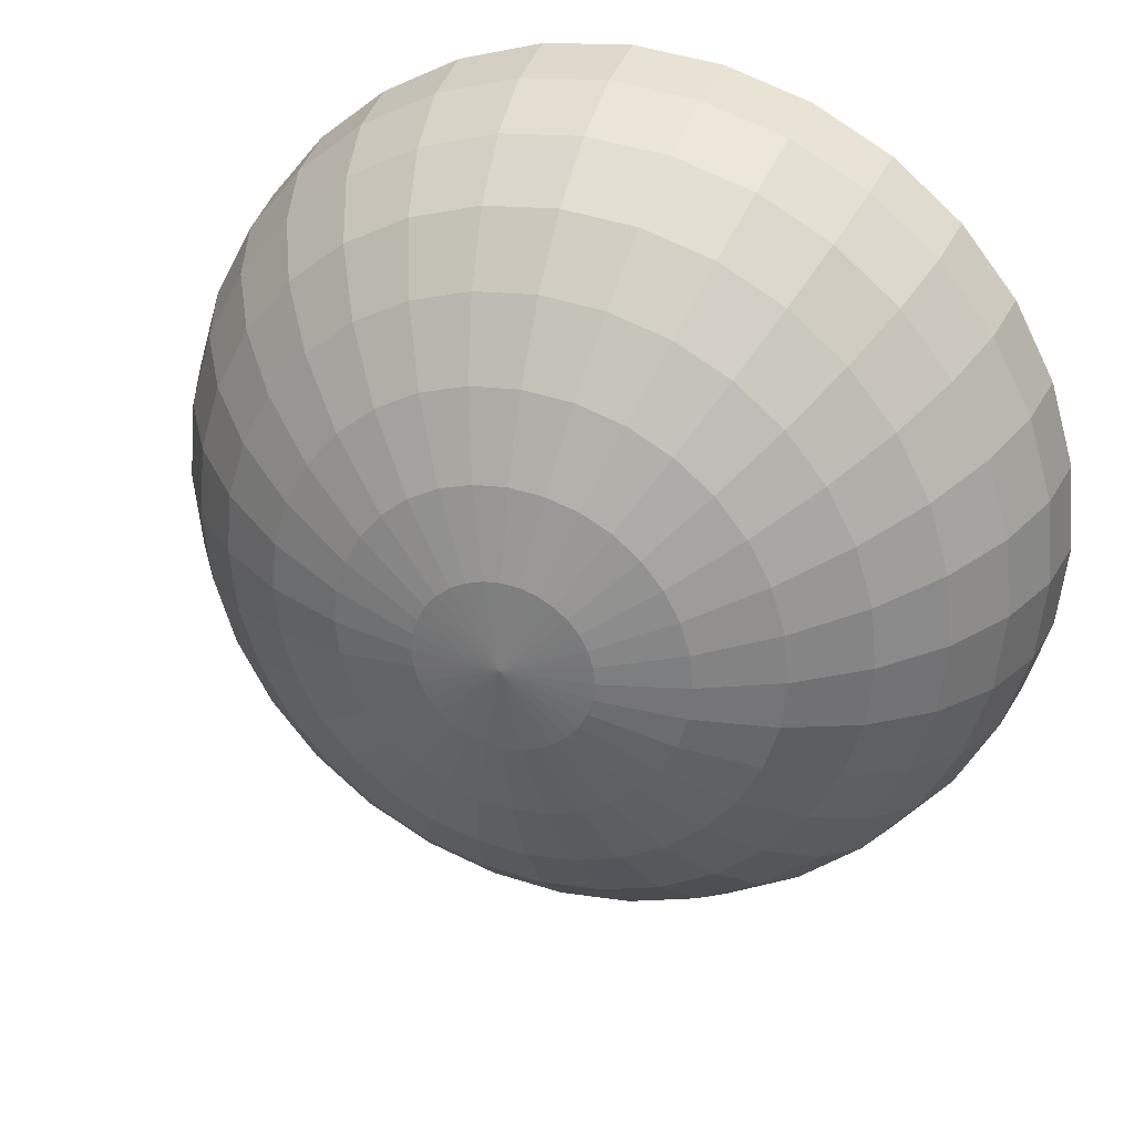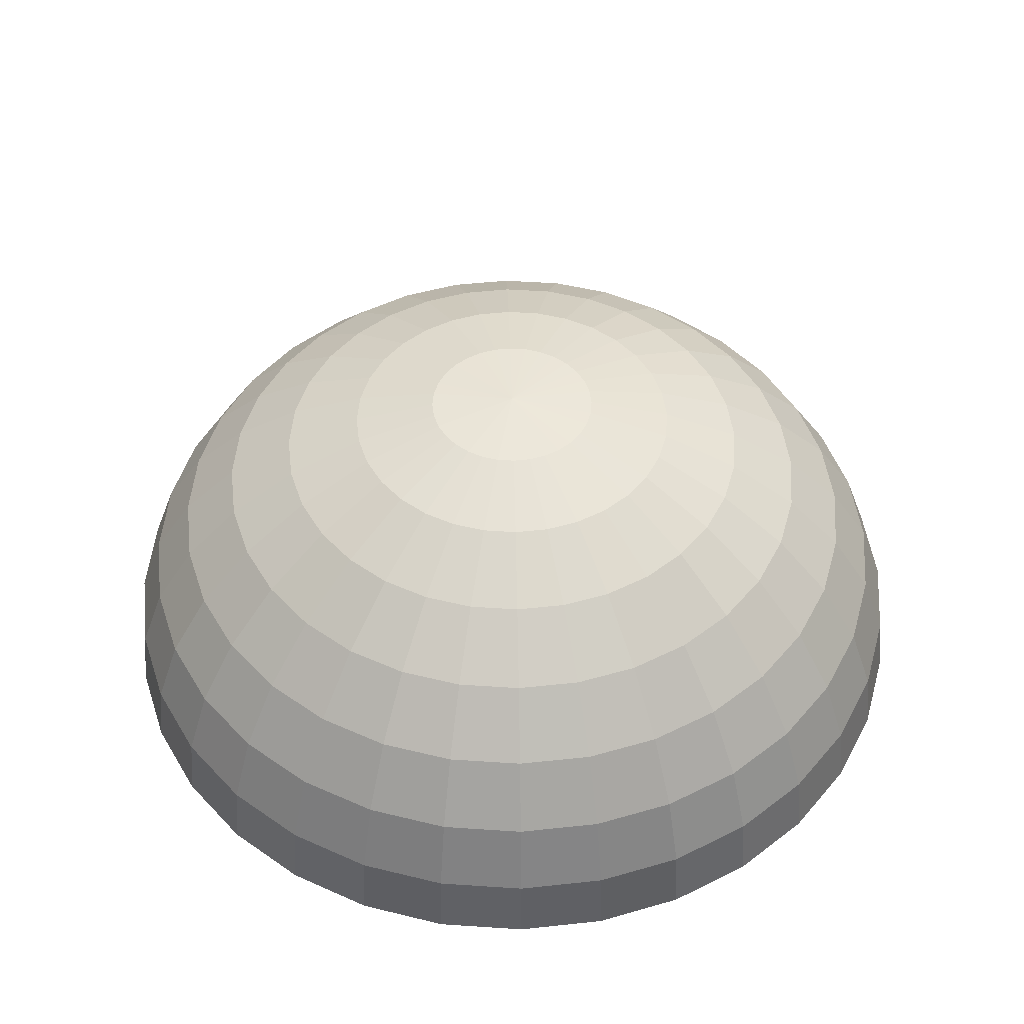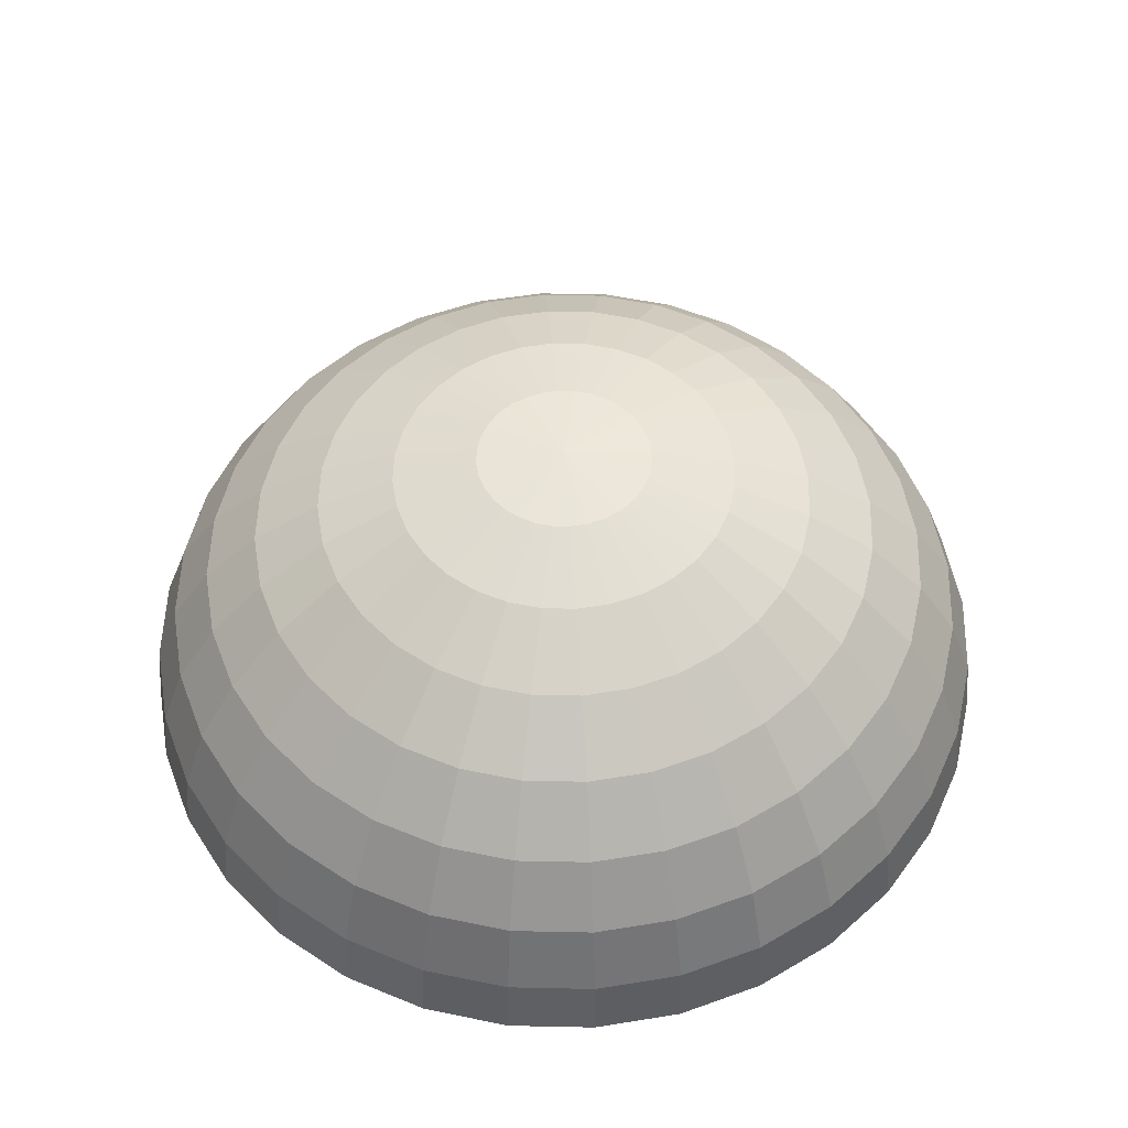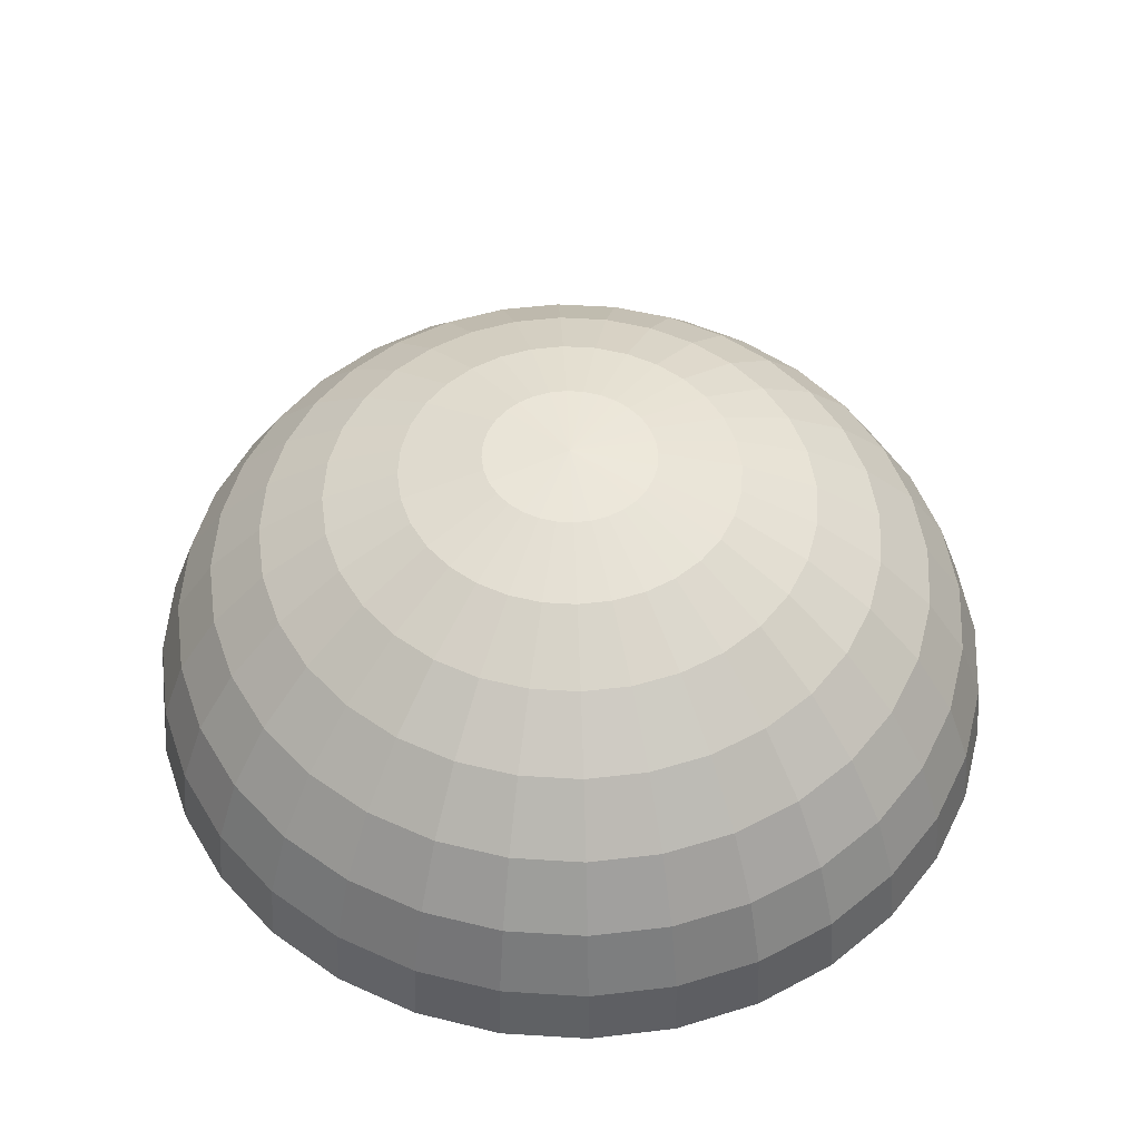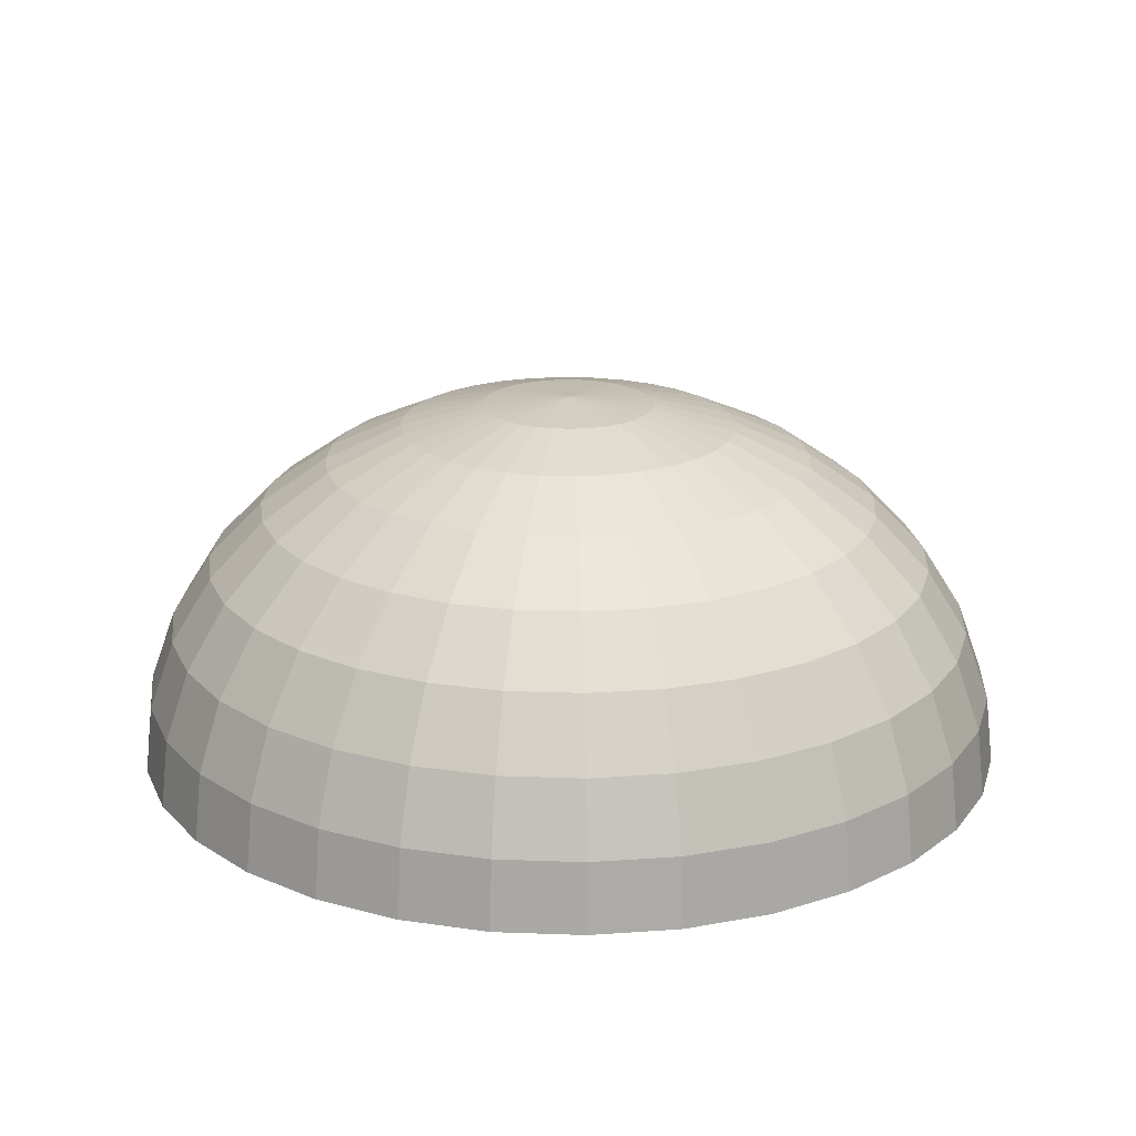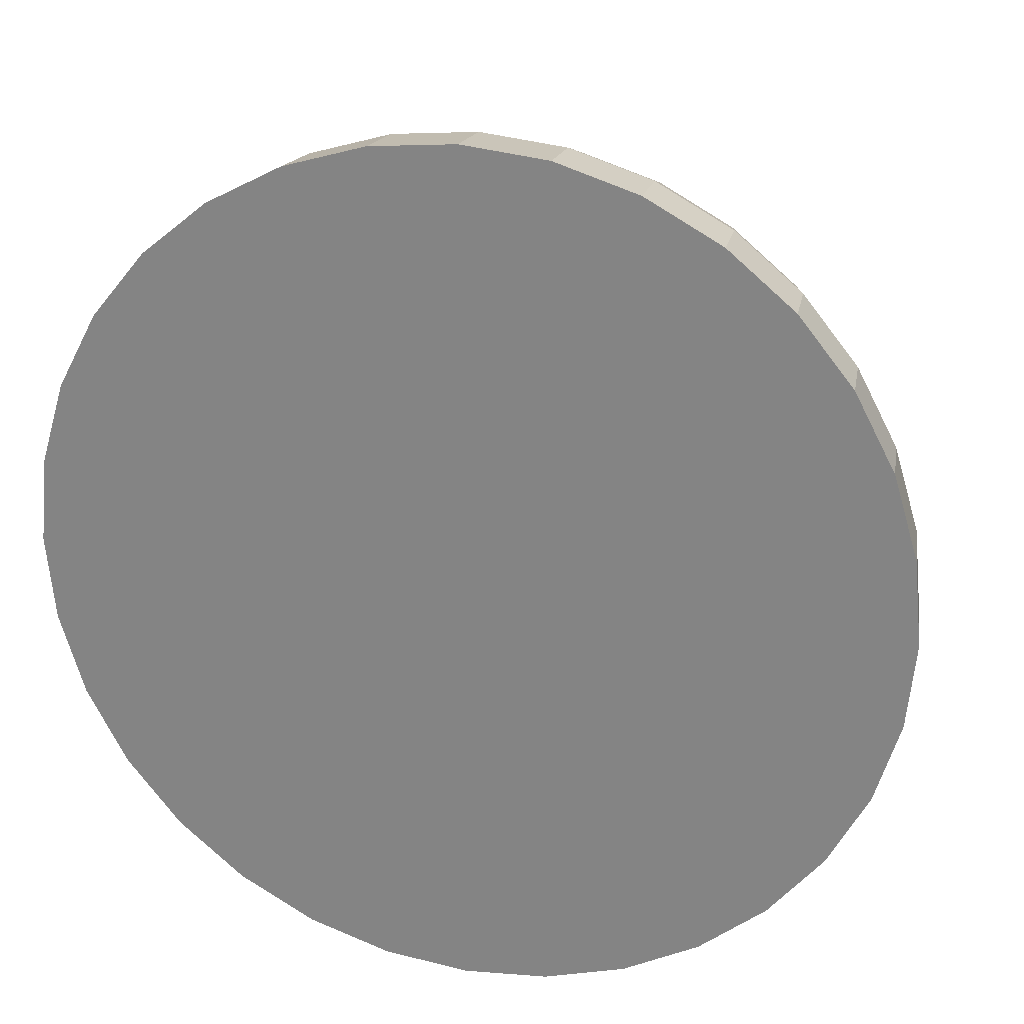
<metadata>
{"format":"obj","ext":"obj","renderer":"f3d","projection":"perspective","resolution":1024,"background":"white","views":[{"elev":31.5,"azim":-161.3,"up":"+Z"},{"elev":48.2,"azim":88.7,"up":"+Y"},{"elev":53.7,"azim":74.6,"up":"+Y"},{"elev":50.9,"azim":-58.3,"up":"+Y"},{"elev":20.7,"azim":-69.5,"up":"+Y"},{"elev":25.1,"azim":15.1,"up":"+Z"}]}
</metadata>
<code>
o Sphere
v 0 4.869 -1.583
v 0 4.208 -2.369
v 0 3.344 -2.794
v 0.1072 5.227 -0.5452
v 0.2102 5.09 -1.069
v 0.3052 4.869 -1.552
v 0.3884 4.571 -1.976
v 0.4568 4.208 -2.323
v 0.5075 3.794 -2.582
v 0.5388 3.344 -2.741
v 0.2102 5.227 -0.5135
v 0.4124 5.09 -1.007
v 0.5987 4.869 -1.462
v 0.762 4.571 -1.861
v 0.896 4.208 -2.189
v 0.9955 3.794 -2.432
v 1.057 3.344 -2.582
v 0.3052 5.227 -0.4622
v 0.5987 5.09 -0.9066
v 0.8691 4.869 -1.316
v 1.106 4.571 -1.675
v 1.301 4.208 -1.97
v 1.445 3.794 -2.189
v 1.534 3.344 -2.323
v 0.3884 5.227 -0.393
v 0.762 5.09 -0.771
v 1.106 4.869 -1.119
v 1.408 4.571 -1.425
v 1.656 4.208 -1.675
v 1.84 3.794 -1.861
v 1.953 3.344 -1.976
v 0.4568 5.227 -0.3088
v 0.896 5.09 -0.6057
v 1.301 4.869 -0.8794
v 1.656 4.571 -1.119
v 1.947 4.208 -1.316
v 2.163 3.794 -1.462
v 2.296 3.344 -1.552
v 0 5.273 0
v 0.5075 5.227 -0.2127
v 0.9955 5.09 -0.4172
v 1.445 4.869 -0.6057
v 1.84 4.571 -0.771
v 2.163 4.208 -0.9066
v 2.403 3.794 -1.007
v 2.551 3.344 -1.069
v 0.5388 5.227 -0.1084
v 1.057 5.09 -0.2127
v 1.534 4.869 -0.3088
v 1.953 4.571 -0.393
v 2.296 4.208 -0.4622
v 2.551 3.794 -0.5135
v 2.709 3.344 -0.5452
v 0.5493 5.227 0
v 1.078 5.09 0
v 1.564 4.869 0
v 1.991 4.571 -0
v 2.341 4.208 0
v 2.601 3.794 -0
v 2.762 3.344 0
v 0.5388 5.227 0.1084
v 1.057 5.09 0.2127
v 1.534 4.869 0.3088
v 1.953 4.571 0.393
v 2.296 4.208 0.4622
v 2.551 3.794 0.5135
v 2.709 3.344 0.5452
v 0.5075 5.227 0.2127
v 0.9955 5.09 0.4172
v 1.445 4.869 0.6057
v 1.84 4.571 0.771
v 2.163 4.208 0.9066
v 2.403 3.794 1.007
v 2.551 3.344 1.069
v 0.4568 5.227 0.3088
v 0.896 5.09 0.6057
v 1.301 4.869 0.8794
v 1.656 4.571 1.119
v 1.947 4.208 1.316
v 2.163 3.794 1.462
v 2.296 3.344 1.552
v 0.3884 5.227 0.393
v 0.762 5.09 0.771
v 1.106 4.869 1.119
v 1.408 4.571 1.425
v 1.656 4.208 1.675
v 1.84 3.794 1.861
v 1.953 3.344 1.976
v 0.3052 5.227 0.4622
v 0.5987 5.09 0.9066
v 0.8691 4.869 1.316
v 1.106 4.571 1.675
v 1.301 4.208 1.97
v 1.445 3.794 2.189
v 1.534 3.344 2.323
v 0.2102 5.227 0.5135
v 0.4124 5.09 1.007
v 0.5987 4.869 1.462
v 0.762 4.571 1.861
v 0.896 4.208 2.189
v 0.9955 3.794 2.432
v 1.057 3.344 2.582
v 0.1072 5.227 0.5452
v 0.2102 5.09 1.069
v 0.3052 4.869 1.552
v 0.3884 4.571 1.976
v 0.4568 4.208 2.323
v 0.5075 3.794 2.582
v 0.5388 3.344 2.741
v -0 5.227 0.5558
v -0 5.09 1.09
v -0 4.869 1.583
v -0 4.571 2.015
v -0 4.208 2.369
v 0 3.794 2.632
v -0 3.344 2.794
v -0.1072 5.227 0.5452
v -0.2102 5.09 1.069
v -0.3052 4.869 1.552
v -0.3884 4.571 1.976
v -0.4568 4.208 2.323
v -0.5075 3.794 2.582
v -0.5388 3.344 2.741
v -0.2102 5.227 0.5135
v -0.4124 5.09 1.007
v -0.5987 4.869 1.462
v -0.762 4.571 1.861
v -0.896 4.208 2.189
v -0.9955 3.794 2.432
v -1.057 3.344 2.582
v -0.3052 5.227 0.4622
v -0.5987 5.09 0.9066
v -0.8691 4.869 1.316
v -1.106 4.571 1.675
v -1.301 4.208 1.97
v -1.445 3.794 2.189
v -1.534 3.344 2.323
v -0.3884 5.227 0.393
v -0.762 5.09 0.771
v -1.106 4.869 1.119
v -1.408 4.571 1.425
v -1.656 4.208 1.675
v -1.84 3.794 1.861
v -1.953 3.344 1.976
v -0.4568 5.227 0.3088
v -0.896 5.09 0.6057
v -1.301 4.869 0.8794
v -1.656 4.571 1.119
v -1.947 4.208 1.316
v -2.163 3.794 1.462
v -2.296 3.344 1.552
v -0.5075 5.227 0.2127
v -0.9955 5.09 0.4172
v -1.445 4.869 0.6057
v -1.84 4.571 0.771
v -2.163 4.208 0.9066
v -2.403 3.794 1.007
v -2.551 3.344 1.069
v -0.5388 5.227 0.1084
v -1.057 5.09 0.2127
v -1.534 4.869 0.3088
v -1.953 4.571 0.393
v -2.296 4.208 0.4622
v -2.551 3.794 0.5135
v -2.709 3.344 0.5452
v -0.5493 5.227 -0
v -1.078 5.09 -0
v -1.564 4.869 -0
v -1.991 4.571 -0
v -2.341 4.208 -0
v -2.601 3.794 -0
v -2.762 3.344 -1e-06
v -0.5388 5.227 -0.1084
v -1.057 5.09 -0.2127
v -1.534 4.869 -0.3088
v -1.953 4.571 -0.393
v -2.296 4.208 -0.4622
v -2.551 3.794 -0.5135
v -2.709 3.344 -0.5452
v -0.5075 5.227 -0.2127
v -0.9955 5.09 -0.4172
v -1.445 4.869 -0.6057
v -1.84 4.571 -0.771
v -2.163 4.208 -0.9066
v -2.403 3.794 -1.007
v -2.551 3.344 -1.069
v -0.4568 5.227 -0.3088
v -0.896 5.09 -0.6057
v -1.301 4.869 -0.8794
v -1.656 4.571 -1.119
v -1.947 4.208 -1.316
v -2.163 3.794 -1.462
v -2.296 3.344 -1.552
v -0.3884 5.227 -0.393
v -0.762 5.09 -0.771
v -1.106 4.869 -1.119
v -1.408 4.571 -1.425
v -1.656 4.208 -1.675
v -1.84 3.794 -1.861
v -1.953 3.344 -1.976
v -0.3052 5.227 -0.4622
v -0.5987 5.09 -0.9066
v -0.8691 4.869 -1.316
v -1.106 4.571 -1.675
v -1.301 4.208 -1.97
v -1.445 3.794 -2.189
v -1.534 3.344 -2.323
v -0.2102 5.227 -0.5135
v -0.4124 5.09 -1.007
v -0.5987 4.869 -1.462
v -0.762 4.571 -1.861
v -0.896 4.208 -2.189
v -0.9955 3.794 -2.432
v -1.057 3.344 -2.582
v -0.1072 5.227 -0.5452
v -0.2102 5.09 -1.069
v -0.3052 4.869 -1.552
v -0.3884 4.571 -1.976
v -0.4568 4.208 -2.323
v -0.5075 3.794 -2.582
v -0.5388 3.344 -2.741
v 0 5.227 -0.5558
v 0 5.09 -1.09
v 0 4.571 -2.015
v 0 3.794 -2.632
v 0 2.903 -2.846
v 0.5488 2.903 -2.791
v 1.076 2.903 -2.629
v 1.563 2.903 -2.366
v 1.989 2.903 -2.012
v 2.339 2.903 -1.581
v 2.599 2.903 -1.089
v 2.759 2.903 -0.5552
v 2.813 2.903 0
v 2.759 2.903 0.5552
v 2.599 2.903 1.089
v 2.339 2.903 1.581
v 1.989 2.903 2.012
v 1.563 2.903 2.366
v 1.076 2.903 2.629
v 0.5487 2.903 2.791
v -1e-06 2.903 2.846
v -0.5488 2.903 2.791
v -1.076 2.903 2.629
v -1.563 2.903 2.366
v -1.989 2.903 2.012
v -2.339 2.903 1.581
v -2.599 2.903 1.089
v -2.759 2.903 0.5552
v -2.813 2.903 -1e-06
v -2.759 2.903 -0.5552
v -2.599 2.903 -1.089
v -2.339 2.903 -1.581
v -1.989 2.903 -2.012
v -1.563 2.903 -2.366
v -1.076 2.903 -2.629
v -0.5487 2.903 -2.791
f 223 222 4 5
f 1 223 5 6
f 224 1 6 7
f 2 224 7 8
f 225 2 8 9
f 3 225 9 10
f 226 3 10 227
f 222 39 4
f 4 39 11
f 5 4 11 12
f 6 5 12 13
f 7 6 13 14
f 8 7 14 15
f 9 8 15 16
f 10 9 16 17
f 10 17 228 227
f 15 14 21 22
f 16 15 22 23
f 17 16 23 24
f 17 24 229 228
f 11 39 18
f 12 11 18 19
f 13 12 19 20
f 14 13 20 21
f 19 18 25 26
f 20 19 26 27
f 21 20 27 28
f 22 21 28 29
f 23 22 29 30
f 24 23 30 31
f 24 31 230 229
f 18 39 25
f 30 29 36 37
f 31 30 37 38
f 230 31 38 231
f 25 39 32
f 26 25 32 33
f 27 26 33 34
f 28 27 34 35
f 29 28 35 36
f 33 32 40 41
f 34 33 41 42
f 35 34 42 43
f 36 35 43 44
f 37 36 44 45
f 38 37 45 46
f 231 38 46 232
f 32 39 40
f 45 44 51 52
f 46 45 52 53
f 232 46 53 233
f 40 39 47
f 41 40 47 48
f 42 41 48 49
f 43 42 49 50
f 44 43 50 51
f 49 48 55 56
f 50 49 56 57
f 51 50 57 58
f 52 51 58 59
f 53 52 59 60
f 233 53 60 234
f 47 39 54
f 48 47 54 55
f 60 59 66 67
f 234 60 67 235
f 54 39 61
f 55 54 61 62
f 56 55 62 63
f 57 56 63 64
f 58 57 64 65
f 59 58 65 66
f 64 63 70 71
f 65 64 71 72
f 66 65 72 73
f 67 66 73 74
f 235 67 74 236
f 61 39 68
f 62 61 68 69
f 63 62 69 70
f 236 74 81 237
f 68 39 75
f 69 68 75 76
f 70 69 76 77
f 71 70 77 78
f 72 71 78 79
f 73 72 79 80
f 74 73 80 81
f 78 77 84 85
f 79 78 85 86
f 80 79 86 87
f 81 80 87 88
f 237 81 88 238
f 75 39 82
f 76 75 82 83
f 77 76 83 84
f 238 88 95 239
f 82 39 89
f 83 82 89 90
f 84 83 90 91
f 85 84 91 92
f 86 85 92 93
f 87 86 93 94
f 88 87 94 95
f 93 92 99 100
f 94 93 100 101
f 95 94 101 102
f 239 95 102 240
f 89 39 96
f 90 89 96 97
f 91 90 97 98
f 92 91 98 99
f 96 39 103
f 97 96 103 104
f 98 97 104 105
f 99 98 105 106
f 100 99 106 107
f 101 100 107 108
f 102 101 108 109
f 240 102 109 241
f 107 106 113 114
f 108 107 114 115
f 109 108 115 116
f 241 109 116 242
f 103 39 110
f 104 103 110 111
f 105 104 111 112
f 106 105 112 113
f 111 110 117 118
f 112 111 118 119
f 113 112 119 120
f 114 113 120 121
f 115 114 121 122
f 116 115 122 123
f 242 116 123 243
f 110 39 117
f 122 121 128 129
f 123 122 129 130
f 243 123 130 244
f 117 39 124
f 118 117 124 125
f 119 118 125 126
f 120 119 126 127
f 121 120 127 128
f 126 125 132 133
f 127 126 133 134
f 128 127 134 135
f 129 128 135 136
f 130 129 136 137
f 244 130 137 245
f 124 39 131
f 125 124 131 132
f 137 136 143 144
f 245 137 144 246
f 131 39 138
f 132 131 138 139
f 133 132 139 140
f 134 133 140 141
f 135 134 141 142
f 136 135 142 143
f 140 139 146 147
f 141 140 147 148
f 142 141 148 149
f 143 142 149 150
f 144 143 150 151
f 246 144 151 247
f 138 39 145
f 139 138 145 146
f 151 150 157 158
f 247 151 158 248
f 145 39 152
f 146 145 152 153
f 147 146 153 154
f 148 147 154 155
f 149 148 155 156
f 150 149 156 157
f 155 154 161 162
f 156 155 162 163
f 157 156 163 164
f 158 157 164 165
f 248 158 165 249
f 152 39 159
f 153 152 159 160
f 154 153 160 161
f 249 165 172 250
f 159 39 166
f 160 159 166 167
f 161 160 167 168
f 162 161 168 169
f 163 162 169 170
f 164 163 170 171
f 165 164 171 172
f 169 168 175 176
f 170 169 176 177
f 171 170 177 178
f 172 171 178 179
f 172 179 251 250
f 166 39 173
f 167 166 173 174
f 168 167 174 175
f 179 186 252 251
f 173 39 180
f 174 173 180 181
f 175 174 181 182
f 176 175 182 183
f 177 176 183 184
f 178 177 184 185
f 179 178 185 186
f 184 183 190 191
f 185 184 191 192
f 186 185 192 193
f 186 193 253 252
f 180 39 187
f 181 180 187 188
f 182 181 188 189
f 183 182 189 190
f 188 187 194 195
f 189 188 195 196
f 190 189 196 197
f 191 190 197 198
f 192 191 198 199
f 193 192 199 200
f 193 200 254 253
f 187 39 194
f 199 198 205 206
f 200 199 206 207
f 254 200 207 255
f 194 39 201
f 195 194 201 202
f 196 195 202 203
f 197 196 203 204
f 198 197 204 205
f 202 201 208 209
f 203 202 209 210
f 204 203 210 211
f 205 204 211 212
f 206 205 212 213
f 207 206 213 214
f 255 207 214 256
f 201 39 208
f 213 212 219 220
f 214 213 220 221
f 256 214 221 257
f 208 39 215
f 209 208 215 216
f 210 209 216 217
f 211 210 217 218
f 212 211 218 219
f 217 216 223 1
f 218 217 1 224
f 219 218 224 2
f 220 219 2 225
f 221 220 225 3
f 257 221 3 226
f 215 39 222
f 216 215 222 223
f 226 227 228 229 230 231 232 233 234 235 236 237 238 239 240 241 242 243 244 245 246 247 248 249 250 251 252 253 254 255 256 257

</code>
